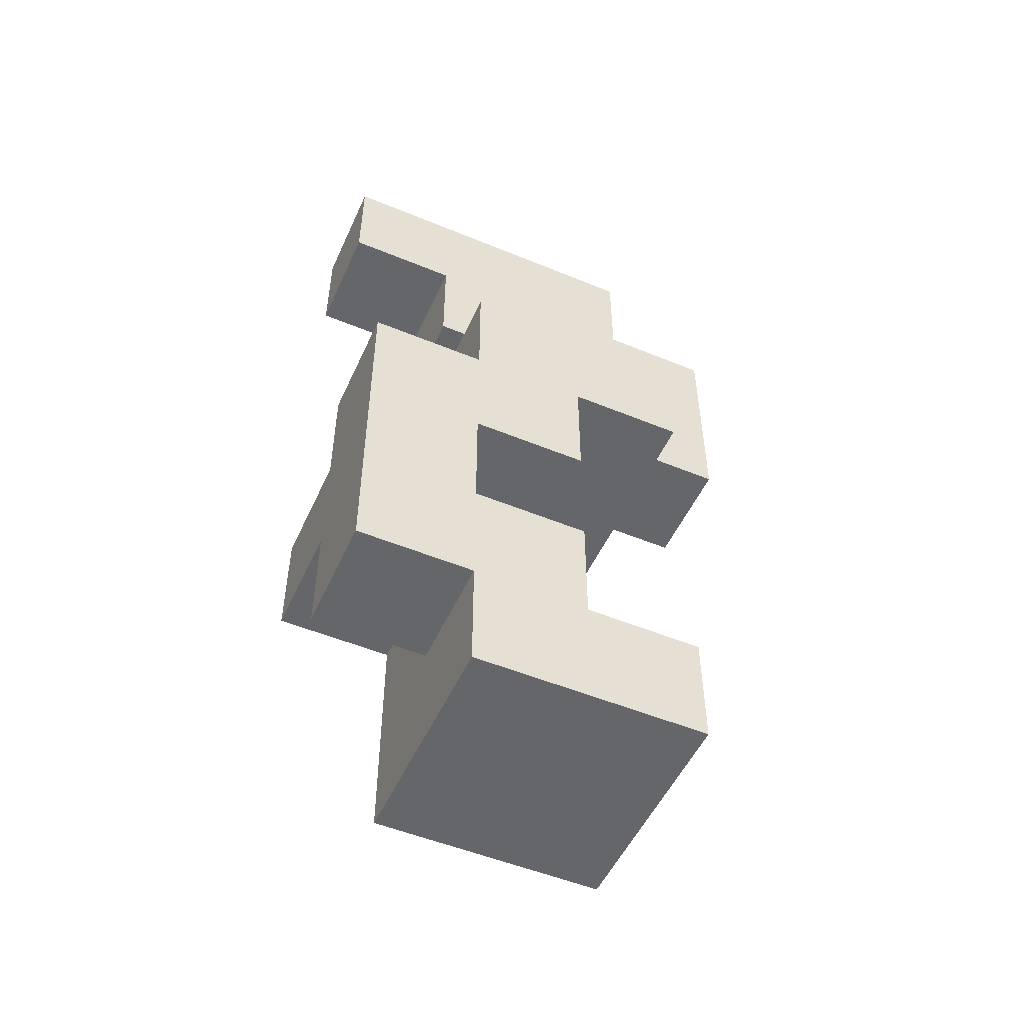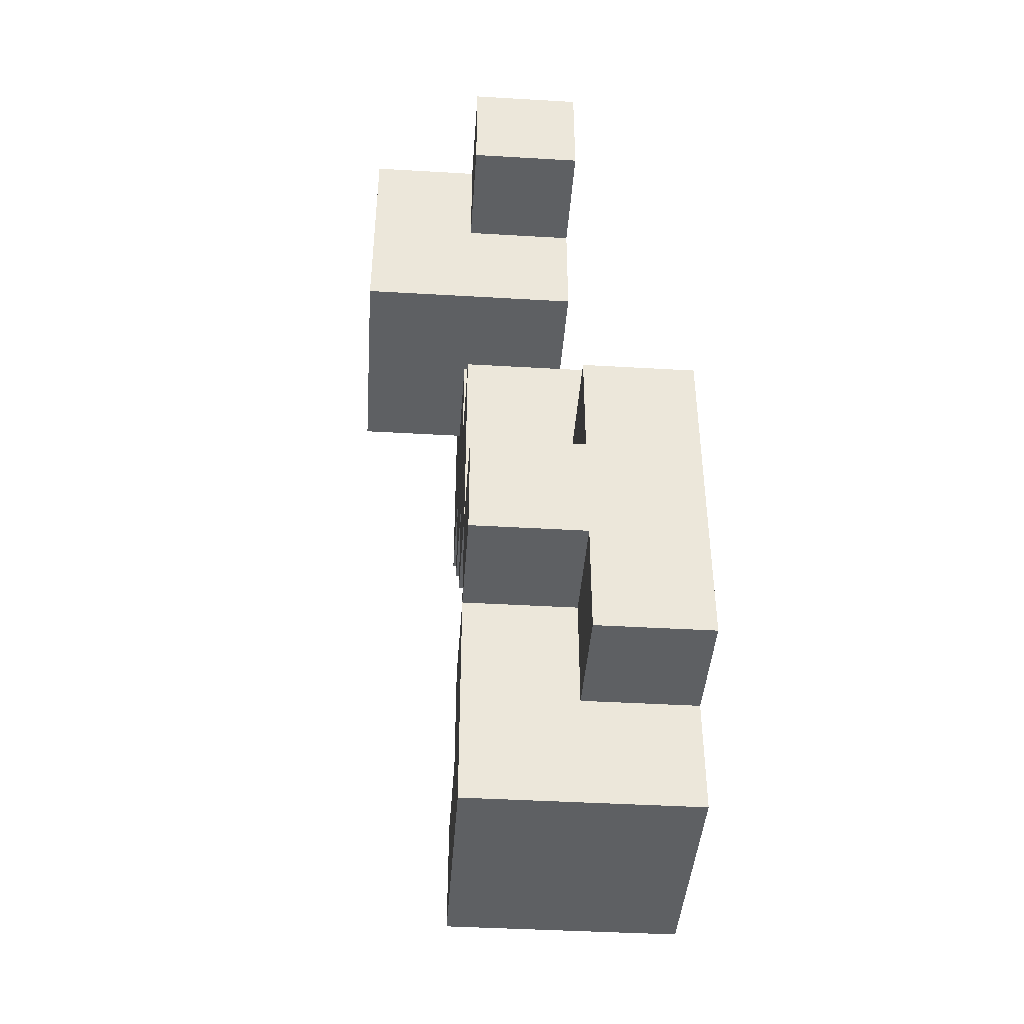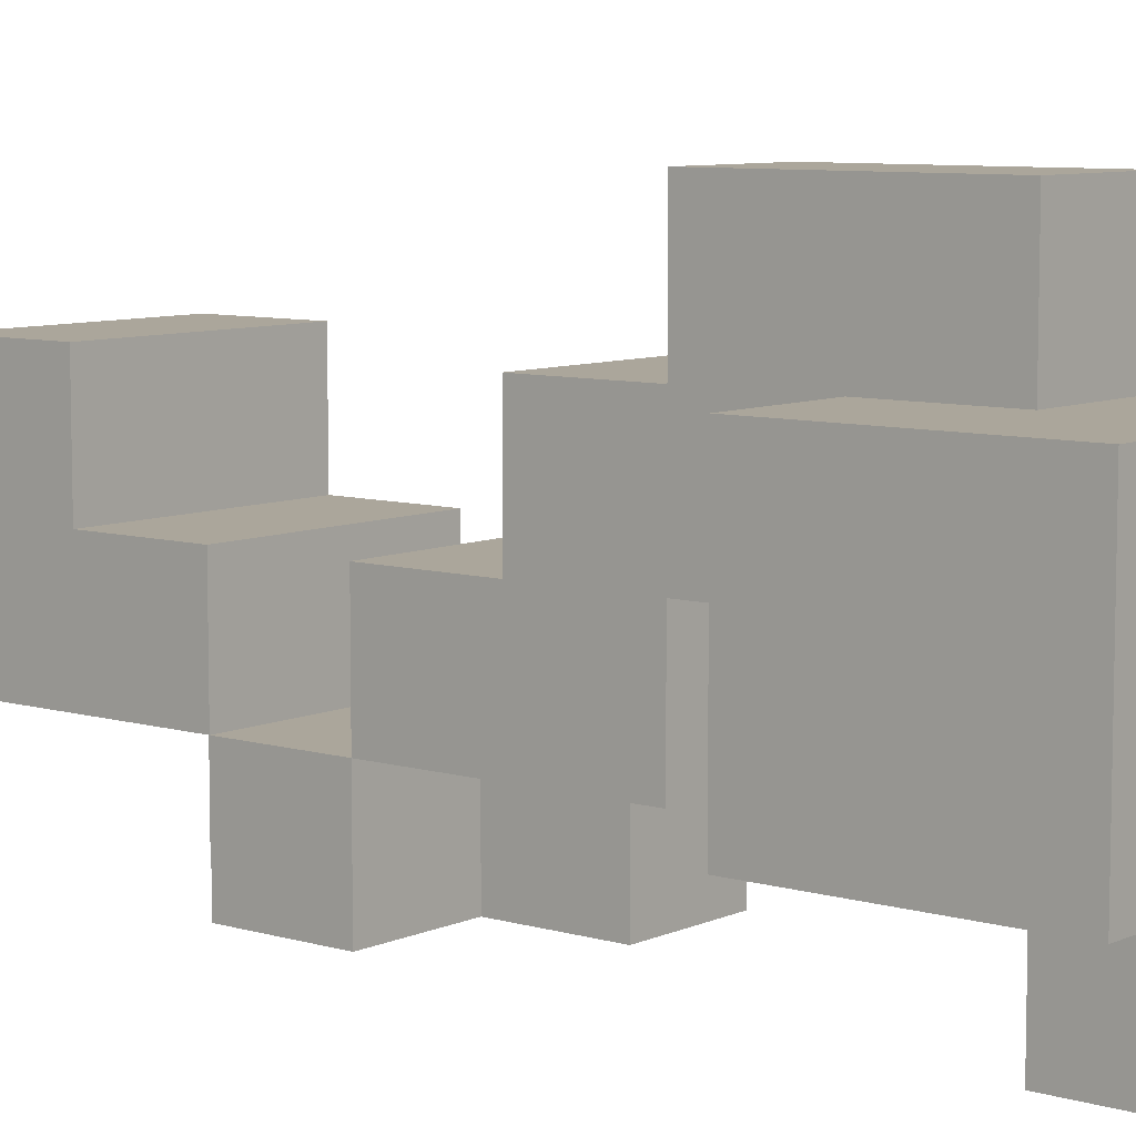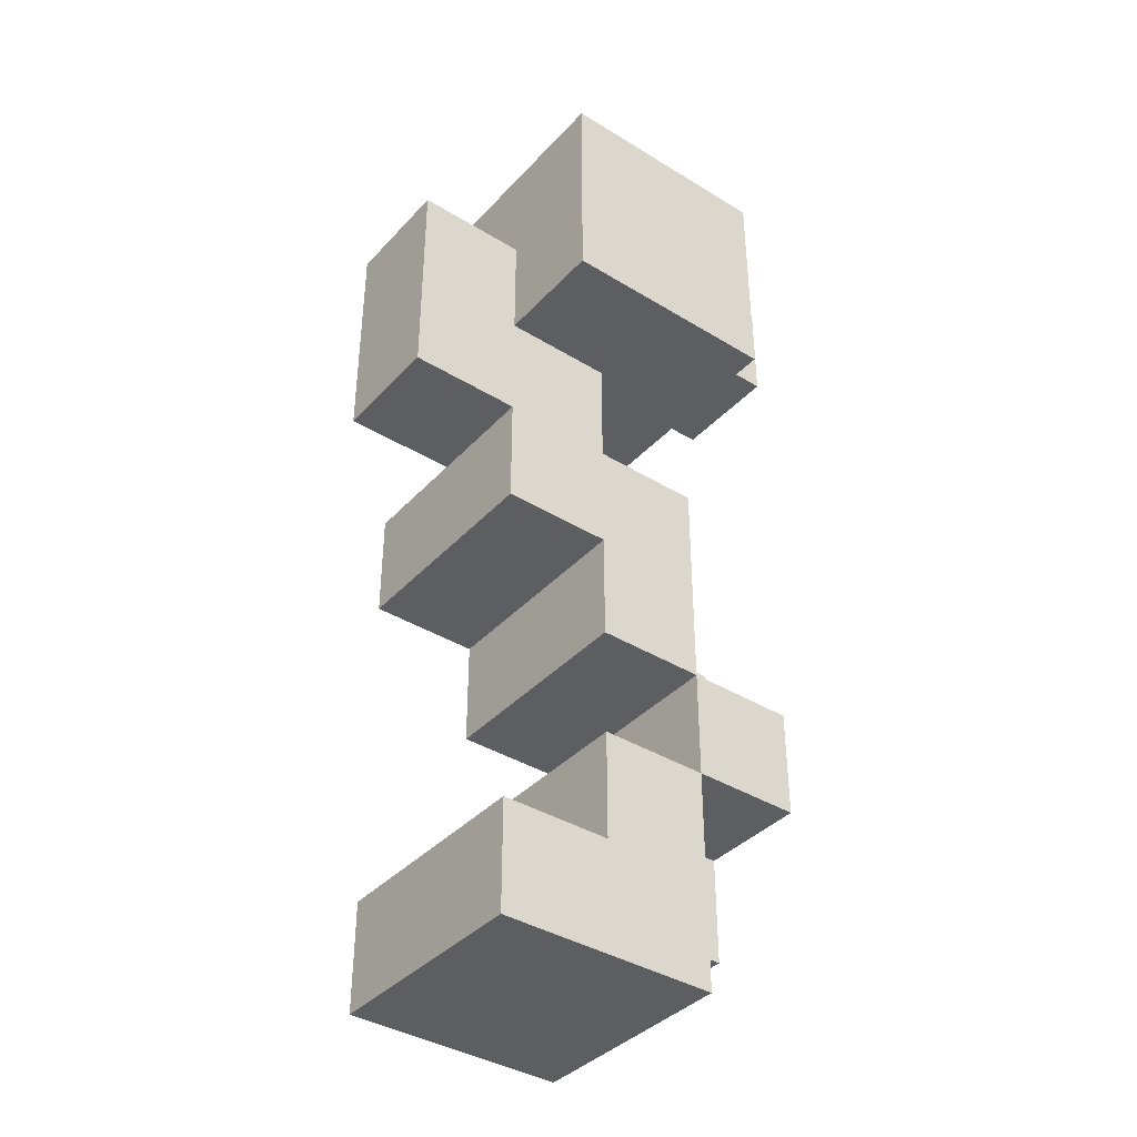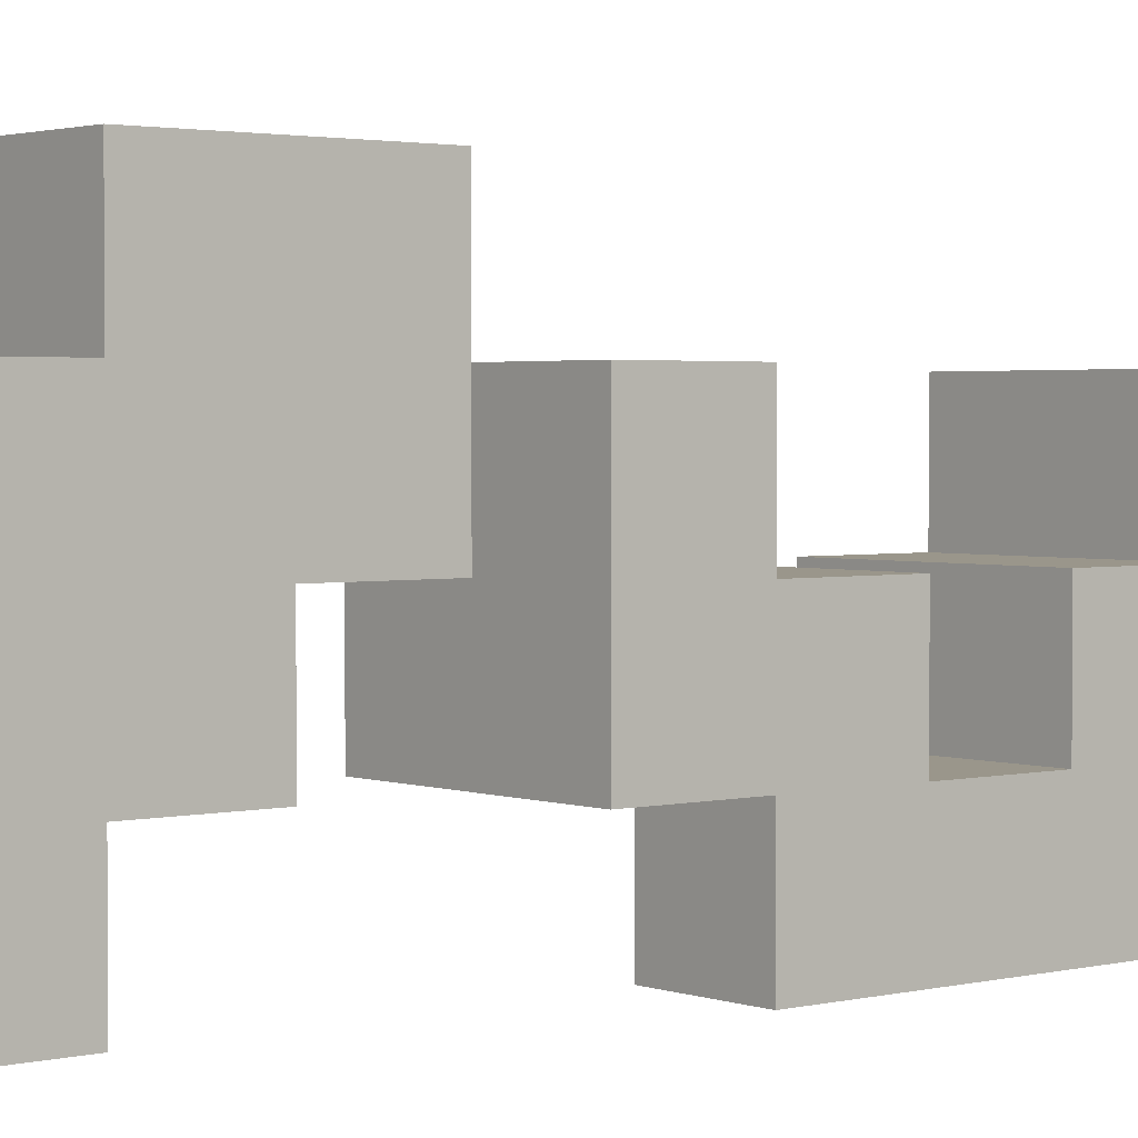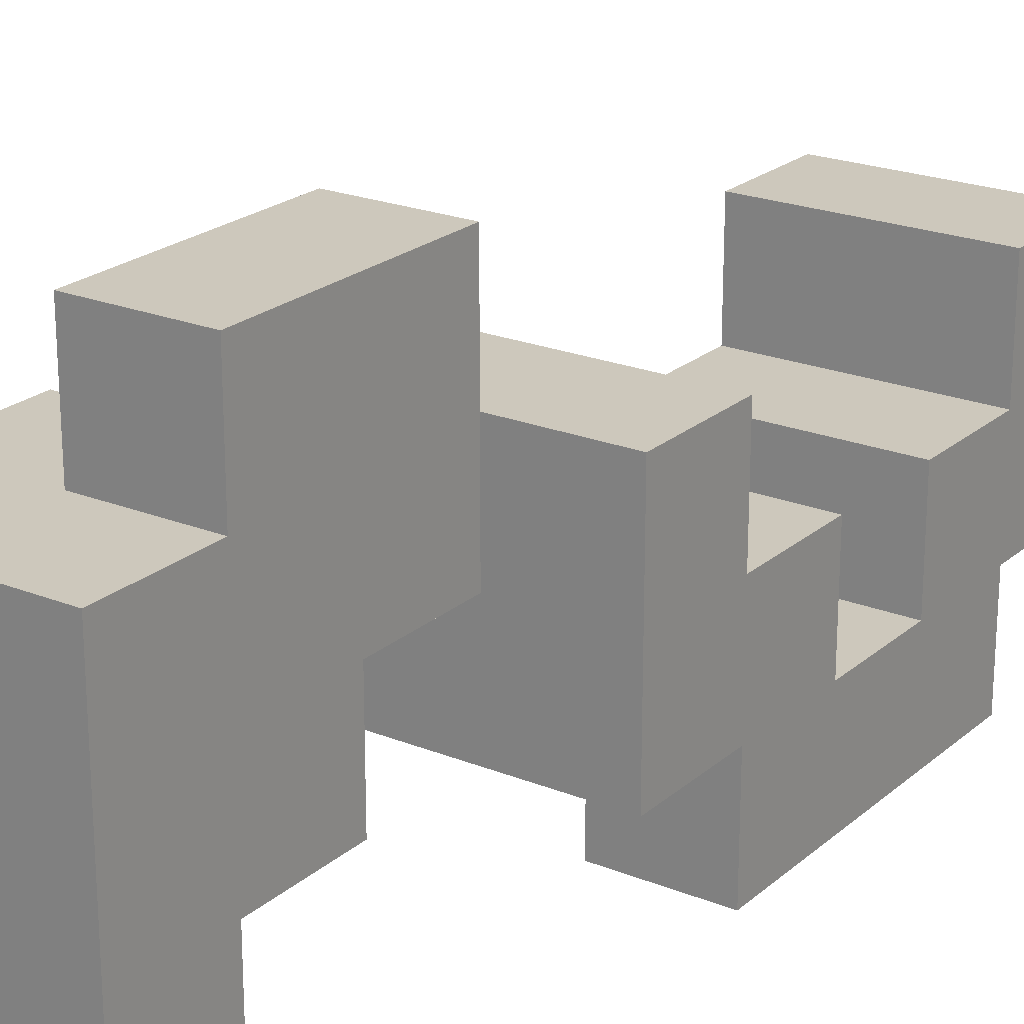
<metadata>
{"format":"obj","ext":"obj","renderer":"f3d","projection":"perspective","resolution":1024,"background":"white","views":[{"elev":-51.7,"azim":-114.1,"up":"+Y"},{"elev":-42.4,"azim":176.0,"up":"+Y"},{"elev":7.9,"azim":129.2,"up":"+Z"},{"elev":-38.8,"azim":52.4,"up":"+Y"},{"elev":2.3,"azim":-129.6,"up":"+Z"},{"elev":22.2,"azim":-145.1,"up":"+Z"}]}
</metadata>
<code>
o
v 0.2 0 -0.5
v 0.2 0 -0.7
v 0.2 0.1 -0.5
v 0.2 0.1 -0.6
v 0.2 0.1 -0.7
v 0.2 0.1 -0.8
v 0.2 0.2 -0.6
v 0.2 0.2 -0.7
v 0.2 0.3 -0.6
v 0.2 0.3 -0.7
v 0.2 0.4 -0.5
v 0.2 0.4 -0.6
v 0.2 0.4 -0.7
v 0.2 0.4 -0.8
v 0.2 0.5 -0.5
v 0.2 0.5 -0.7
v 0.3 0.5 -0.4
v 0.3 0.5 -0.5
v 0.3 0.5 -0.6
v 0.3 0.6 -0.6
v 0.3 0.6 -0.7
v 0.3 0.7 -0.4
v 0.3 0.7 -0.5
v 0.3 0.7 -0.7
v 0.3 0.7 -0.8
v 0.3 0.8 -0.5
v 0.3 0.8 -0.8
v 0.3 0.1 -0.7
v 0.3 0.1 -0.8
v 0.3 0.2 -0.7
v 0.3 0.2 -0.8
v 0.3 0.3 -0.7
v 0.3 0.3 -0.8
v 0.3 0.4 -0.7
v 0.3 0.4 -0.8
v 0.4 0 -0.5
v 0.4 0 -0.7
v 0.4 0.1 -0.5
v 0.4 0.1 -0.6
v 0.4 0.2 -0.6
v 0.4 0.2 -0.7
v 0.4 0.2 -0.8
v 0.4 0.3 -0.6
v 0.4 0.3 -0.7
v 0.4 0.3 -0.8
v 0.4 0.4 -0.5
v 0.4 0.4 -0.6
v 0.4 0.5 -0.4
v 0.4 0.5 -0.5
v 0.4 0.5 -0.6
v 0.4 0.5 -0.7
v 0.4 0.6 -0.5
v 0.4 0.6 -0.6
v 0.4 0.7 -0.4
v 0.4 0.7 -0.5
v 0.4 0.7 -0.7
v 0.4 0.7 -0.8
v 0.4 0.8 -0.7
v 0.4 0.8 -0.8
v 0.5 0.6 -0.5
v 0.5 0.6 -0.7
v 0.5 0.8 -0.5
v 0.5 0.8 -0.7
v 0.3 0.5 -0.4
v 0.3 0.7 -0.4
v 0.4 0.5 -0.4
v 0.4 0.7 -0.4
v 0.2 0 -0.5
v 0.2 0.1 -0.5
v 0.2 0.4 -0.5
v 0.2 0.5 -0.5
v 0.3 0.5 -0.5
v 0.3 0.7 -0.5
v 0.3 0.8 -0.5
v 0.4 0 -0.5
v 0.4 0.1 -0.5
v 0.4 0.4 -0.5
v 0.4 0.5 -0.5
v 0.4 0.6 -0.5
v 0.4 0.7 -0.5
v 0.5 0.6 -0.5
v 0.5 0.8 -0.5
v 0.2 0.1 -0.6
v 0.2 0.2 -0.6
v 0.2 0.3 -0.6
v 0.2 0.4 -0.6
v 0.4 0.1 -0.6
v 0.4 0.2 -0.6
v 0.4 0.3 -0.6
v 0.4 0.4 -0.6
v 0.2 0.2 -0.7
v 0.2 0.3 -0.7
v 0.4 0.2 -0.7
v 0.4 0.3 -0.7
v 0.3 0.5 -0.6
v 0.3 0.6 -0.6
v 0.4 0.5 -0.6
v 0.4 0.6 -0.6
v 0.2 0 -0.7
v 0.2 0.1 -0.7
v 0.2 0.4 -0.7
v 0.2 0.5 -0.7
v 0.3 0.1 -0.7
v 0.3 0.2 -0.7
v 0.3 0.3 -0.7
v 0.3 0.4 -0.7
v 0.3 0.6 -0.7
v 0.3 0.7 -0.7
v 0.4 0 -0.7
v 0.4 0.2 -0.7
v 0.4 0.3 -0.7
v 0.4 0.5 -0.7
v 0.4 0.7 -0.7
v 0.4 0.8 -0.7
v 0.5 0.6 -0.7
v 0.5 0.8 -0.7
v 0.2 0.1 -0.8
v 0.2 0.4 -0.8
v 0.3 0.1 -0.8
v 0.3 0.2 -0.8
v 0.3 0.3 -0.8
v 0.3 0.4 -0.8
v 0.3 0.7 -0.8
v 0.3 0.8 -0.8
v 0.4 0.2 -0.8
v 0.4 0.3 -0.8
v 0.4 0.7 -0.8
v 0.4 0.8 -0.8
v 0.2 0 -0.5
v 0.4 0 -0.5
v 0.2 0 -0.7
v 0.4 0 -0.7
v 0.2 0.1 -0.7
v 0.3 0.1 -0.7
v 0.2 0.1 -0.8
v 0.3 0.1 -0.8
v 0.3 0.2 -0.7
v 0.4 0.2 -0.7
v 0.3 0.2 -0.8
v 0.4 0.2 -0.8
v 0.2 0.3 -0.6
v 0.4 0.3 -0.6
v 0.2 0.3 -0.7
v 0.4 0.3 -0.7
v 0.2 0.4 -0.5
v 0.4 0.4 -0.5
v 0.2 0.4 -0.6
v 0.4 0.4 -0.6
v 0.3 0.5 -0.4
v 0.4 0.5 -0.4
v 0.3 0.5 -0.5
v 0.4 0.5 -0.5
v 0.4 0.6 -0.5
v 0.5 0.6 -0.5
v 0.3 0.6 -0.6
v 0.4 0.6 -0.6
v 0.3 0.6 -0.7
v 0.5 0.6 -0.7
v 0.3 0.7 -0.7
v 0.4 0.7 -0.7
v 0.3 0.7 -0.8
v 0.4 0.7 -0.8
v 0.2 0.1 -0.5
v 0.4 0.1 -0.5
v 0.2 0.1 -0.6
v 0.4 0.1 -0.6
v 0.2 0.2 -0.6
v 0.4 0.2 -0.6
v 0.2 0.2 -0.7
v 0.4 0.2 -0.7
v 0.3 0.3 -0.7
v 0.4 0.3 -0.7
v 0.3 0.3 -0.8
v 0.4 0.3 -0.8
v 0.2 0.4 -0.7
v 0.3 0.4 -0.7
v 0.2 0.4 -0.8
v 0.3 0.4 -0.8
v 0.2 0.5 -0.5
v 0.3 0.5 -0.5
v 0.3 0.5 -0.6
v 0.4 0.5 -0.6
v 0.2 0.5 -0.7
v 0.4 0.5 -0.7
v 0.3 0.7 -0.4
v 0.4 0.7 -0.4
v 0.3 0.7 -0.5
v 0.4 0.7 -0.5
v 0.3 0.8 -0.5
v 0.5 0.8 -0.5
v 0.4 0.8 -0.7
v 0.5 0.8 -0.7
v 0.3 0.8 -0.8
v 0.4 0.8 -0.8
f 3 2 1
f 4 2 3
f 5 2 4
f 7 6 5
f 7 5 4
f 8 6 7
f 10 6 8
f 12 10 9
f 13 6 10
f 13 10 12
f 14 6 13
f 15 12 11
f 15 13 12
f 16 13 15
f 20 18 17
f 20 19 18
f 22 20 17
f 22 21 20
f 23 21 22
f 24 21 23
f 26 25 24
f 26 24 23
f 27 25 26
f 28 29 30
f 30 29 31
f 32 33 34
f 34 33 35
f 36 37 38
f 38 37 39
f 39 37 40
f 40 37 41
f 41 42 44
f 44 42 45
f 43 44 47
f 46 47 49
f 47 44 50
f 49 47 50
f 50 44 51
f 48 49 52
f 49 50 52
f 52 50 53
f 48 52 54
f 54 52 55
f 56 57 58
f 58 57 59
f 60 61 62
f 62 61 63
f 66 65 64
f 67 65 66
f 72 71 70
f 75 69 68
f 76 69 75
f 77 72 70
f 78 72 77
f 80 74 73
f 81 80 79
f 82 74 80
f 82 80 81
f 87 84 83
f 88 84 87
f 89 86 85
f 90 86 89
f 93 92 91
f 94 92 93
f 95 96 97
f 97 96 98
f 99 100 103
f 101 102 106
f 103 104 109
f 99 103 109
f 109 104 110
f 105 106 111
f 106 102 112
f 111 106 112
f 107 108 113
f 113 114 115
f 107 113 115
f 115 114 116
f 117 118 119
f 119 118 120
f 120 118 121
f 121 118 122
f 120 121 125
f 125 121 126
f 123 124 127
f 127 124 128
f 131 130 129
f 132 130 131
f 135 134 133
f 136 134 135
f 139 138 137
f 140 138 139
f 143 142 141
f 144 142 143
f 147 146 145
f 148 146 147
f 151 150 149
f 152 150 151
f 156 154 153
f 157 156 155
f 158 154 156
f 158 156 157
f 161 160 159
f 162 160 161
f 163 164 165
f 165 164 166
f 167 168 169
f 169 168 170
f 171 172 173
f 173 172 174
f 175 176 177
f 177 176 178
f 179 180 181
f 179 181 183
f 181 182 183
f 183 182 184
f 185 186 187
f 187 186 188
f 189 190 191
f 191 190 192
f 189 191 193
f 193 191 194

</code>
